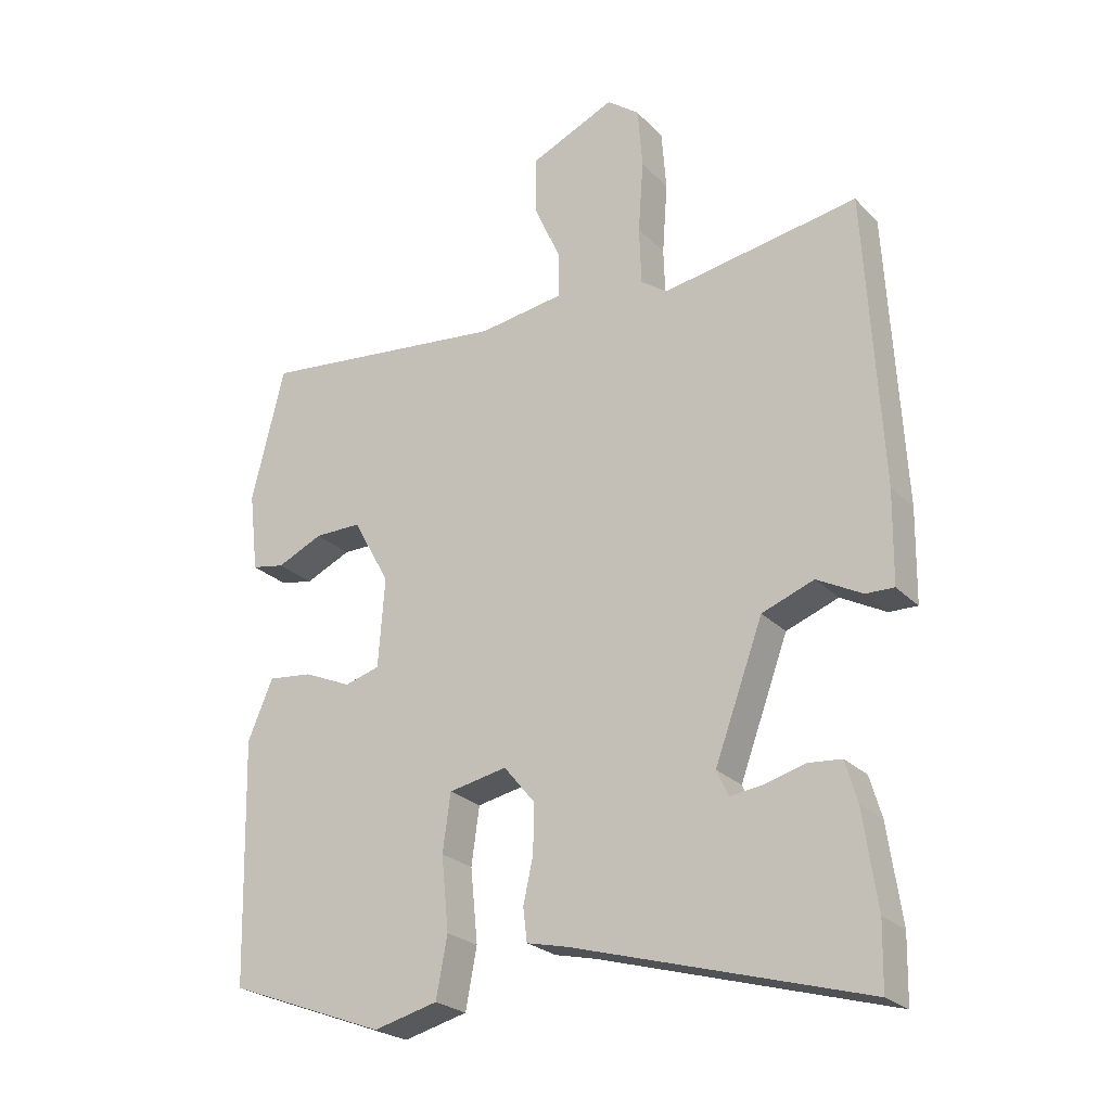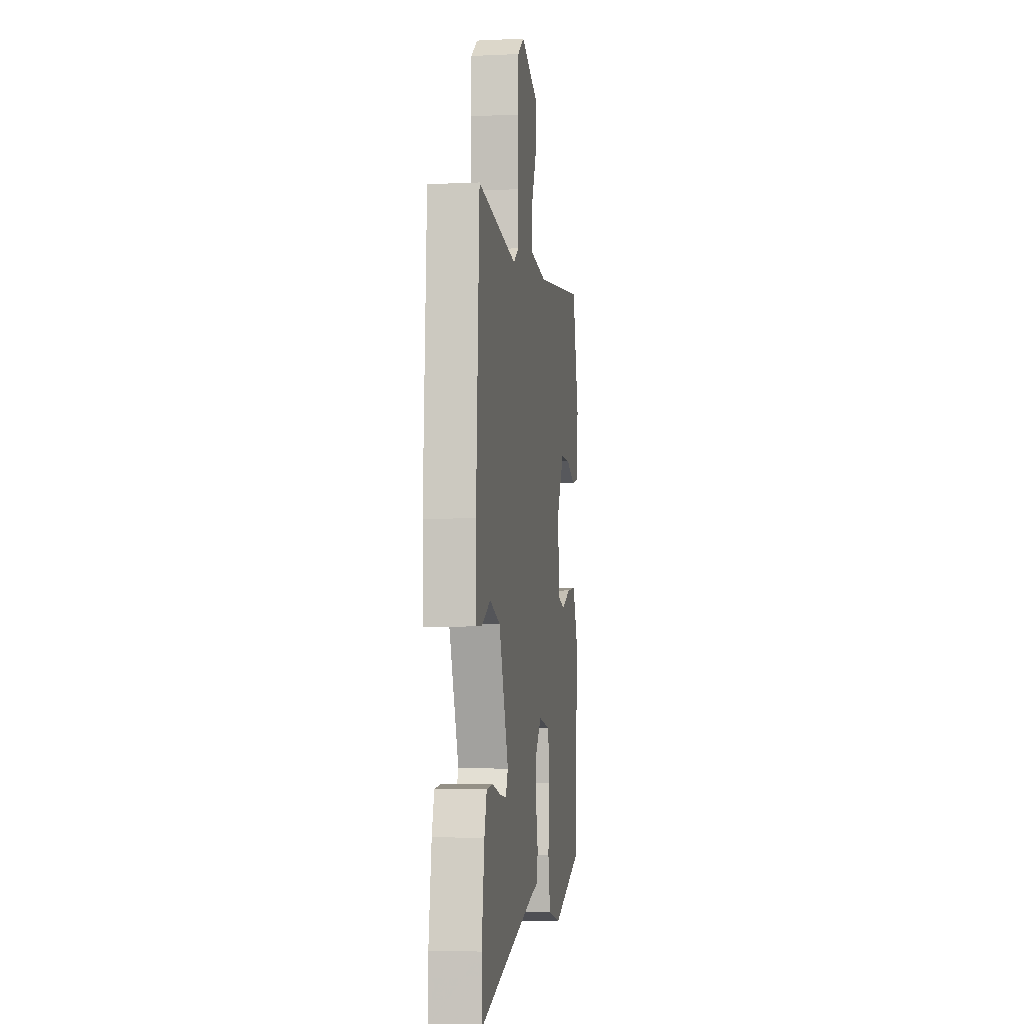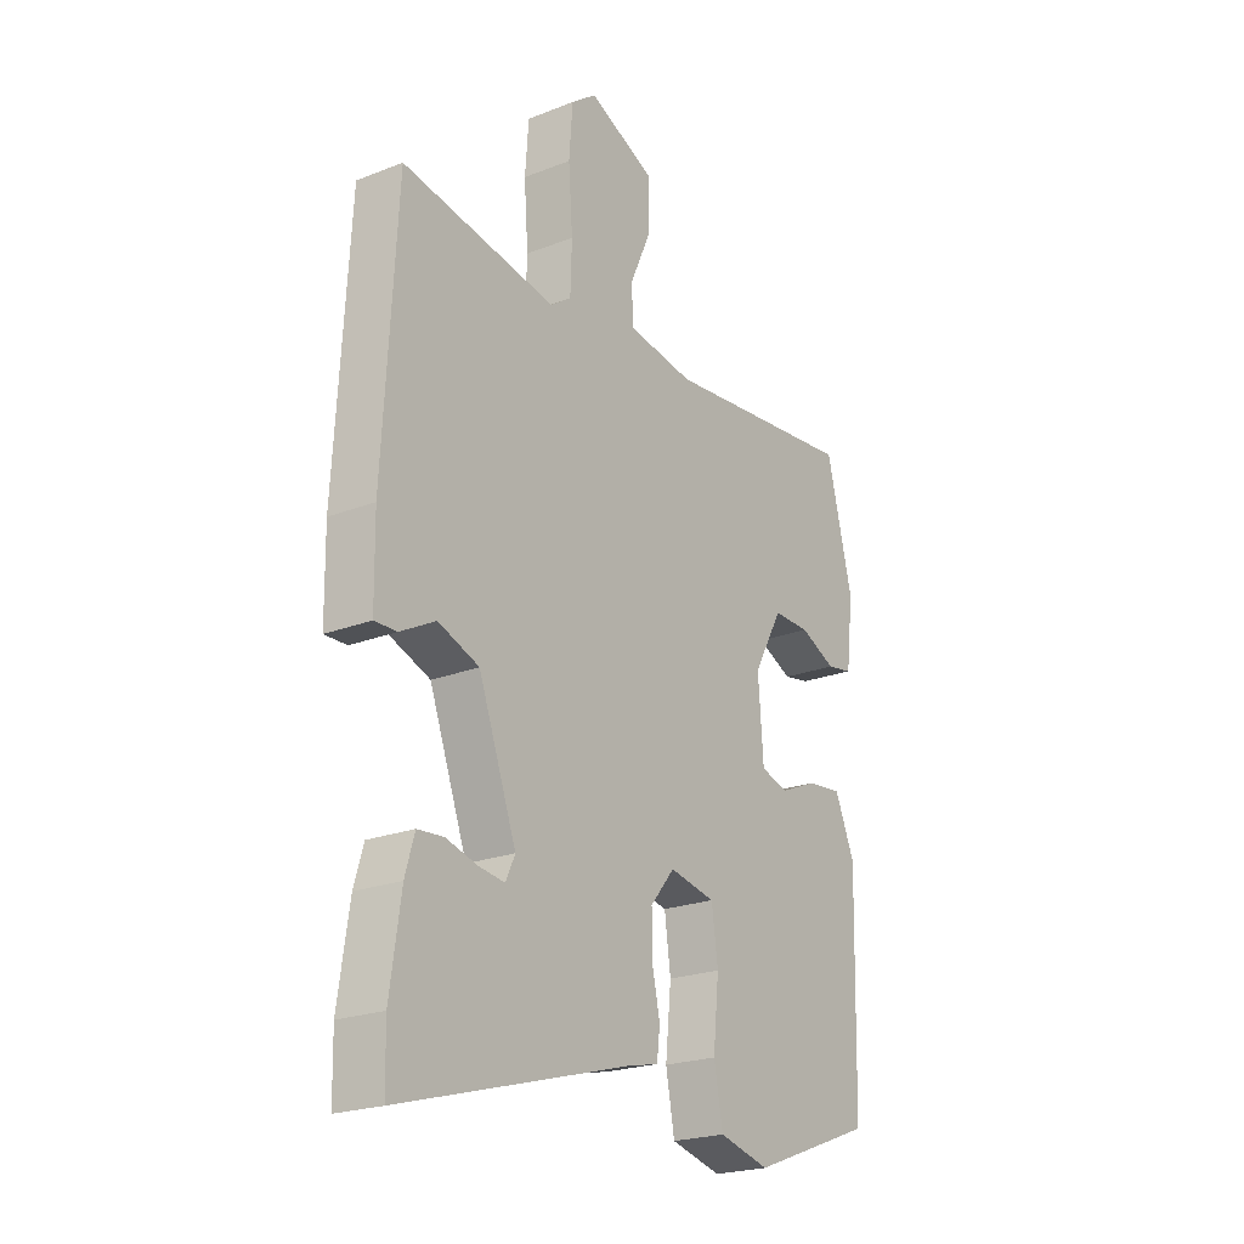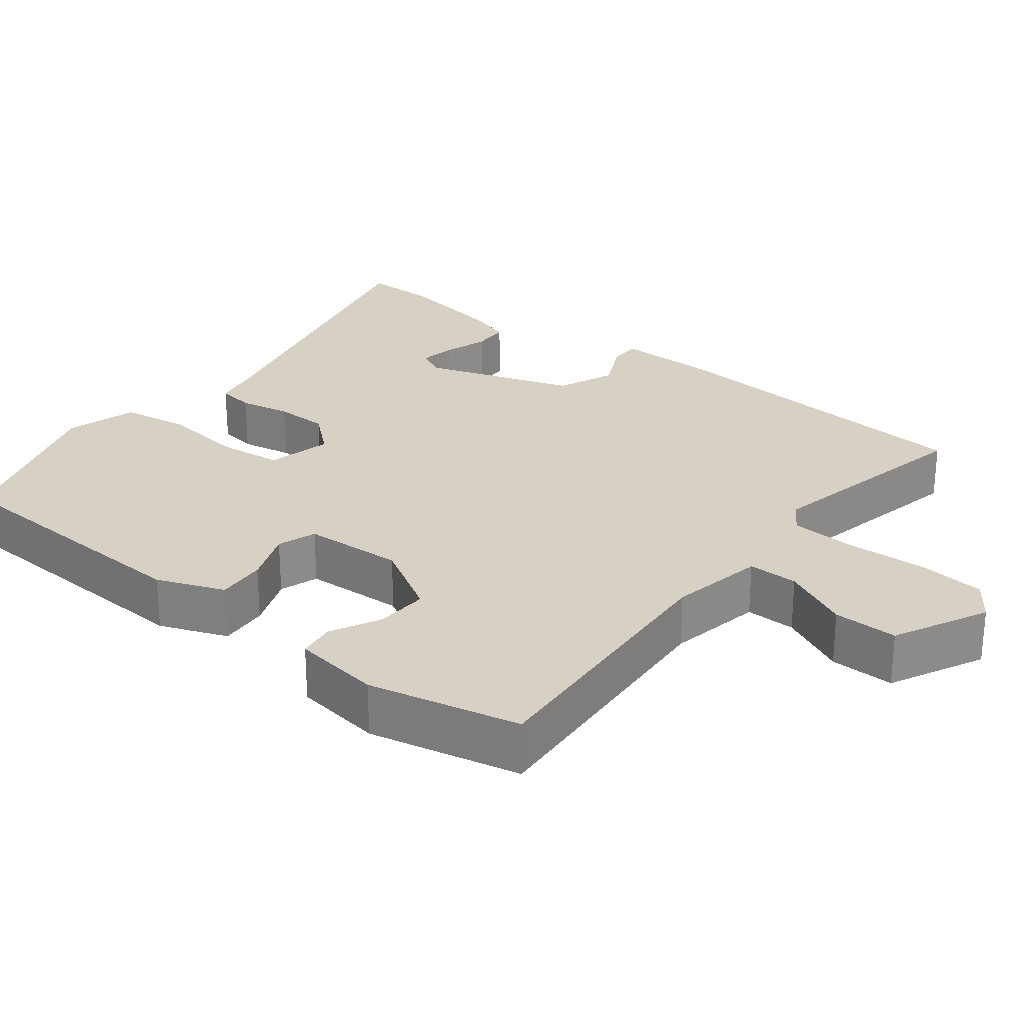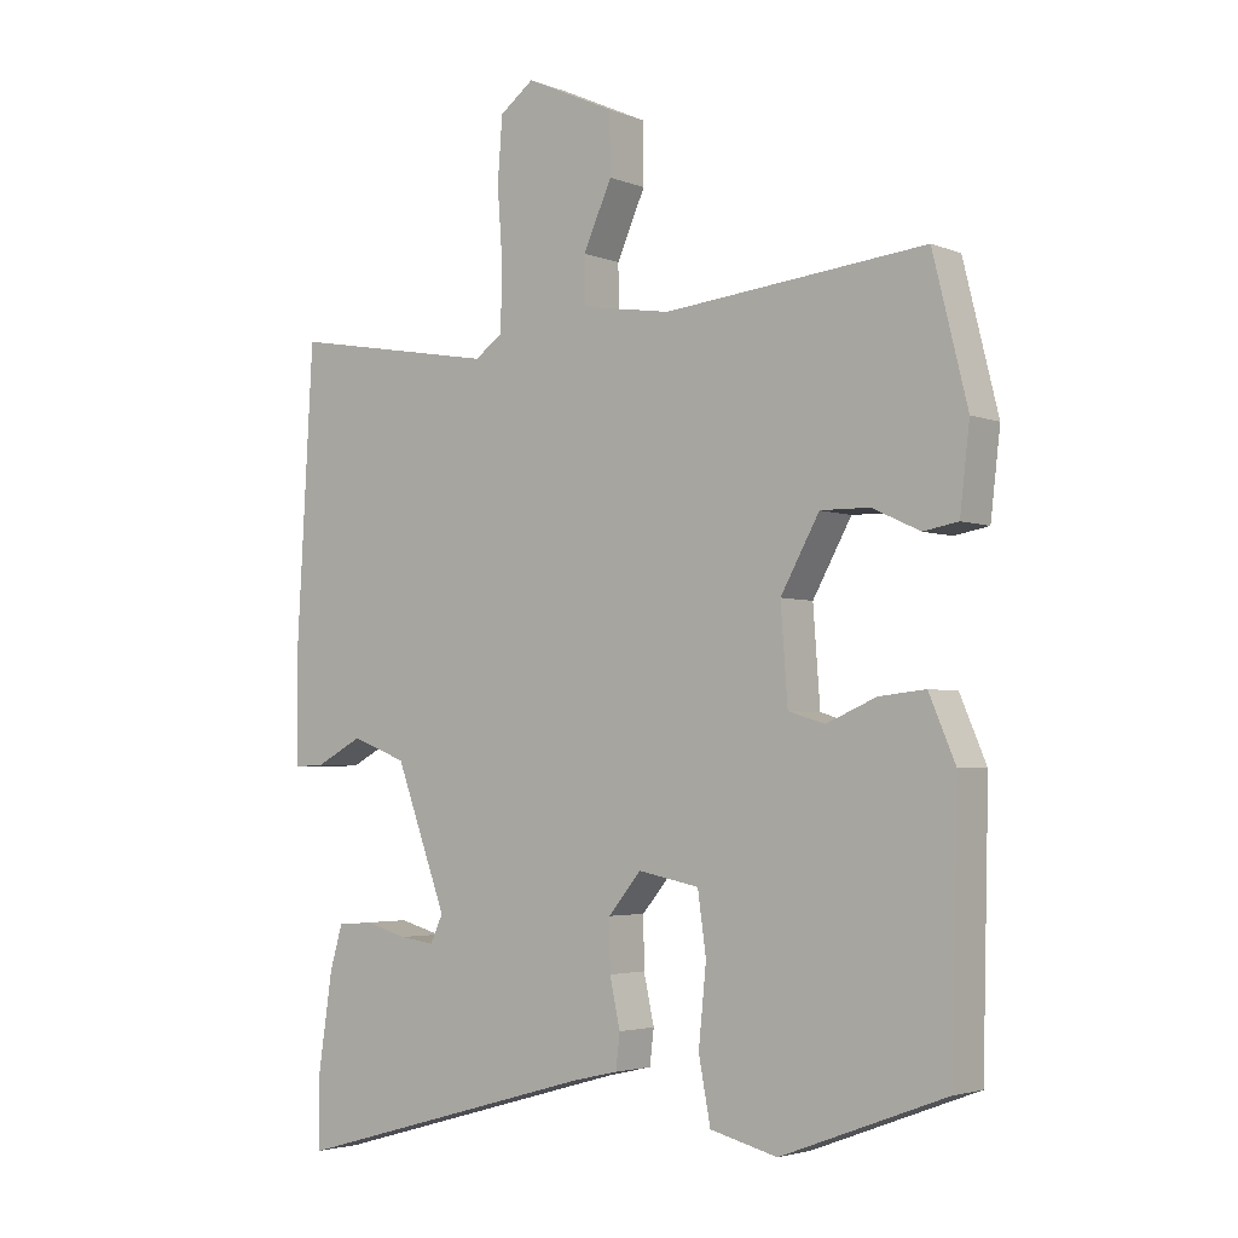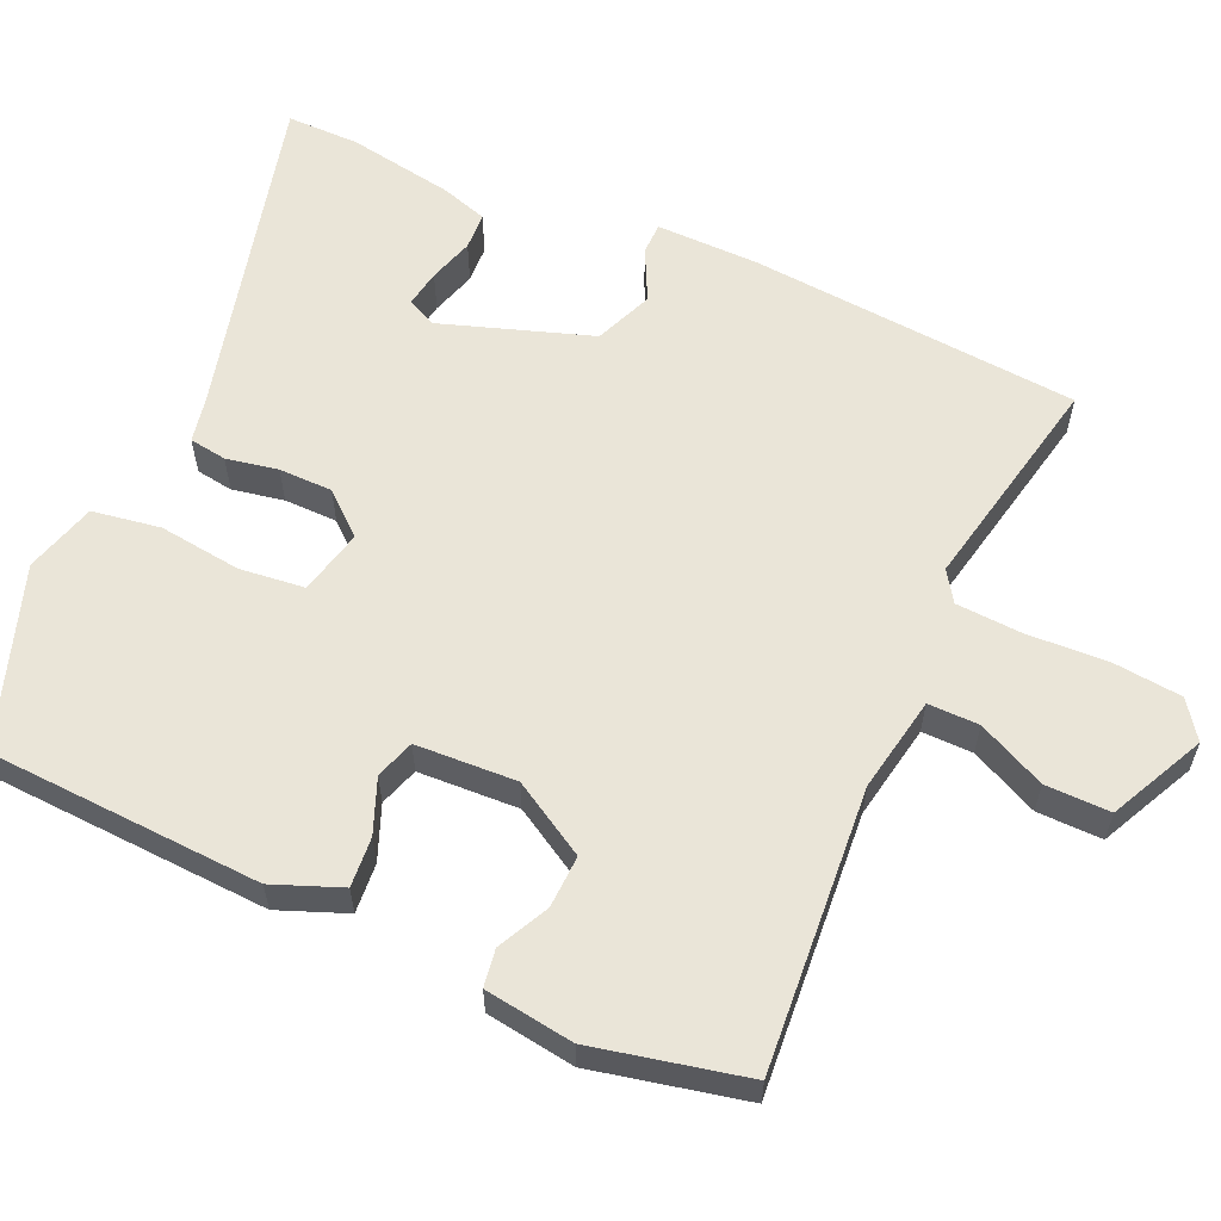
<metadata>
{"format":"obj","ext":"obj","renderer":"f3d","projection":"perspective","resolution":1024,"background":"white","views":[{"elev":-24.3,"azim":32.2,"up":"+Z"},{"elev":-4.0,"azim":98.8,"up":"+Z"},{"elev":-22.2,"azim":124.2,"up":"+Z"},{"elev":26.6,"azim":-50.2,"up":"+Y"},{"elev":-3.4,"azim":-142.5,"up":"+Z"},{"elev":59.5,"azim":-64.4,"up":"+Y"}]}
</metadata>
<code>
v -0.461 0.07 0.525
v -0.084 0.07 0.486
v 0.045 0.07 0.506
v 0.046 0.07 0.574
v 0.005 0.07 0.666
v 0.006 0.07 0.753
v 0.134 0.07 0.811
v 0.183 0.07 0.774
v 0.19 0.07 0.682
v 0.182 0.07 0.573
v 0.185 0.07 0.485
v 0.225 0.07 0.457
v 0.522 0.07 0.509
v 0.547 0.07 0.066
v 0.545 0.07 -0.073
v 0.502 0.07 -0.072
v 0.434 0.07 -0.036
v 0.355 0.07 -0.066
v 0.282 0.07 -0.266
v 0.3 0.07 -0.305
v 0.35 0.07 -0.298
v 0.411 0.07 -0.281
v 0.461 0.07 -0.285
v 0.479 0.07 -0.347
v 0.5 0.07 -0.491
v 0.498 0.07 -0.589
v 0.058 0.07 -0.465
v -0.004 0.07 -0.451
v -0.01 0.07 -0.401
v 0.005 0.07 -0.332
v 0.006 0.07 -0.26
v -0.041 0.07 -0.203
v -0.129 0.07 -0.221
v -0.141 0.07 -0.308
v -0.13 0.07 -0.419
v -0.147 0.07 -0.51
v -0.244 0.07 -0.535
v -0.482 0.07 -0.446
v -0.491 0.07 -0.078
v -0.453 0.07 0.012
v -0.386 0.07 0.005
v -0.314 0.07 -0.026
v -0.261 0.07 -0.01
v -0.251 0.07 0.125
v -0.307 0.07 0.226
v -0.378 0.07 0.225
v -0.447 0.07 0.193
v -0.497 0.07 0.202
v -0.511 0.07 0.322
v -0.461 0 0.525
v -0.084 0 0.486
v 0.045 0 0.506
v 0.046 0 0.574
v 0.005 0 0.666
v 0.006 0 0.753
v 0.134 0 0.811
v 0.183 0 0.774
v 0.19 0 0.682
v 0.182 0 0.573
v 0.185 0 0.485
v 0.225 0 0.457
v 0.522 0 0.509
v 0.547 0 0.066
v 0.545 0 -0.073
v 0.502 0 -0.072
v 0.434 0 -0.036
v 0.355 0 -0.066
v 0.282 0 -0.266
v 0.3 0 -0.305
v 0.35 0 -0.298
v 0.411 0 -0.281
v 0.461 0 -0.285
v 0.479 0 -0.347
v 0.5 0 -0.491
v 0.498 0 -0.589
v 0.058 0 -0.465
v -0.004 0 -0.451
v -0.01 0 -0.401
v 0.005 0 -0.332
v 0.006 0 -0.26
v -0.041 0 -0.203
v -0.129 0 -0.221
v -0.141 0 -0.308
v -0.13 0 -0.419
v -0.147 0 -0.51
v -0.244 0 -0.535
v -0.482 0 -0.446
v -0.491 0 -0.078
v -0.453 0 0.012
v -0.386 0 0.005
v -0.314 0 -0.026
v -0.261 0 -0.01
v -0.251 0 0.125
v -0.307 0 0.226
v -0.378 0 0.225
v -0.447 0 0.193
v -0.497 0 0.202
v -0.511 0 0.322
f 46 47 48 49
f 45 46 49 1
f 44 45 1 2
f 43 44 2 3
f 39 40 41 42
f 37 38 39 42
f 37 42 43
f 34 35 36 37
f 33 34 37 43
f 32 33 43 3
f 27 28 29 30
f 27 30 31
f 26 27 31
f 21 22 23 24
f 20 21 24 25
f 14 15 16 17
f 12 13 14 17
f 11 12 17 18
f 7 8 9 10
f 7 10 11
f 4 5 6 7
f 3 4 7 11
f 20 25 26 31
f 19 20 31 32
f 18 19 32
f 3 11 18 32
f 98 97 96 95
f 50 98 95 94
f 51 50 94 93
f 52 51 93 92
f 91 90 89 88
f 91 88 87 86
f 92 91 86
f 86 85 84 83
f 92 86 83 82
f 52 92 82 81
f 79 78 77 76
f 80 79 76
f 80 76 75
f 73 72 71 70
f 74 73 70 69
f 66 65 64 63
f 66 63 62 61
f 67 66 61 60
f 59 58 57 56
f 60 59 56
f 56 55 54 53
f 60 56 53 52
f 80 75 74 69
f 81 80 69 68
f 81 68 67
f 81 67 60 52
f 1 50 51 2
f 2 51 52 3
f 3 52 53 4
f 4 53 54 5
f 5 54 55 6
f 6 55 56 7
f 7 56 57 8
f 8 57 58 9
f 9 58 59 10
f 10 59 60 11
f 11 60 61 12
f 12 61 62 13
f 13 62 63 14
f 14 63 64 15
f 15 64 65 16
f 16 65 66 17
f 17 66 67 18
f 18 67 68 19
f 19 68 69 20
f 20 69 70 21
f 21 70 71 22
f 22 71 72 23
f 23 72 73 24
f 24 73 74 25
f 25 74 75 26
f 26 75 76 27
f 27 76 77 28
f 28 77 78 29
f 29 78 79 30
f 30 79 80 31
f 31 80 81 32
f 32 81 82 33
f 33 82 83 34
f 34 83 84 35
f 35 84 85 36
f 36 85 86 37
f 37 86 87 38
f 38 87 88 39
f 39 88 89 40
f 40 89 90 41
f 41 90 91 42
f 42 91 92 43
f 43 92 93 44
f 44 93 94 45
f 45 94 95 46
f 46 95 96 47
f 47 96 97 48
f 48 97 98 49
f 49 98 50 1

</code>
